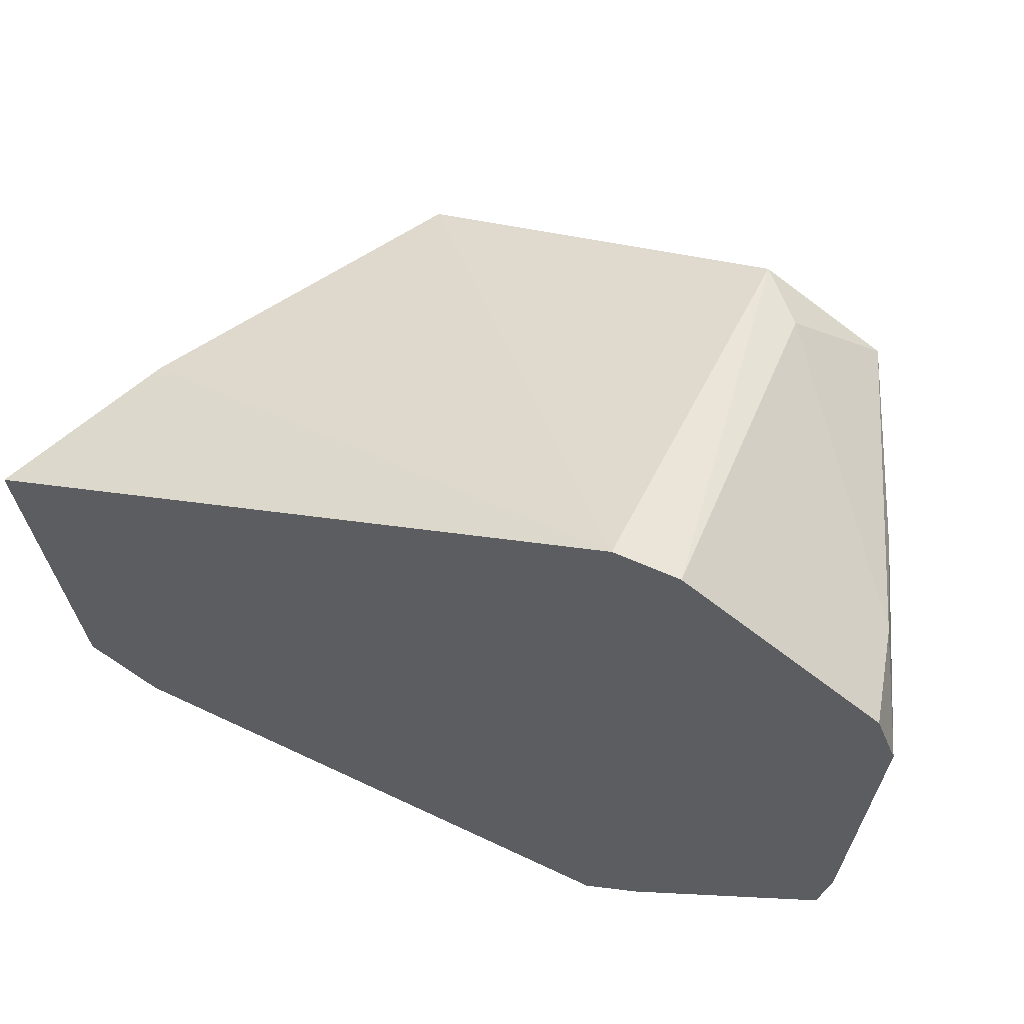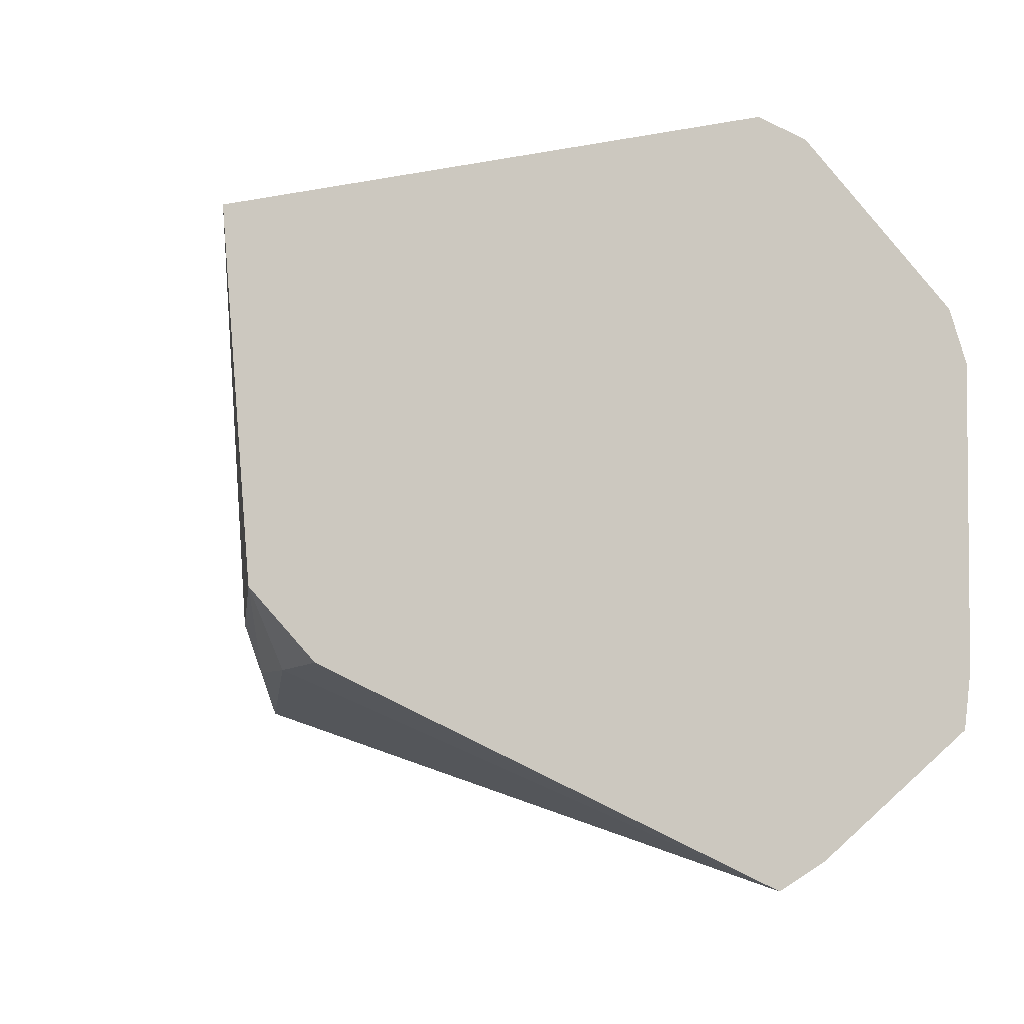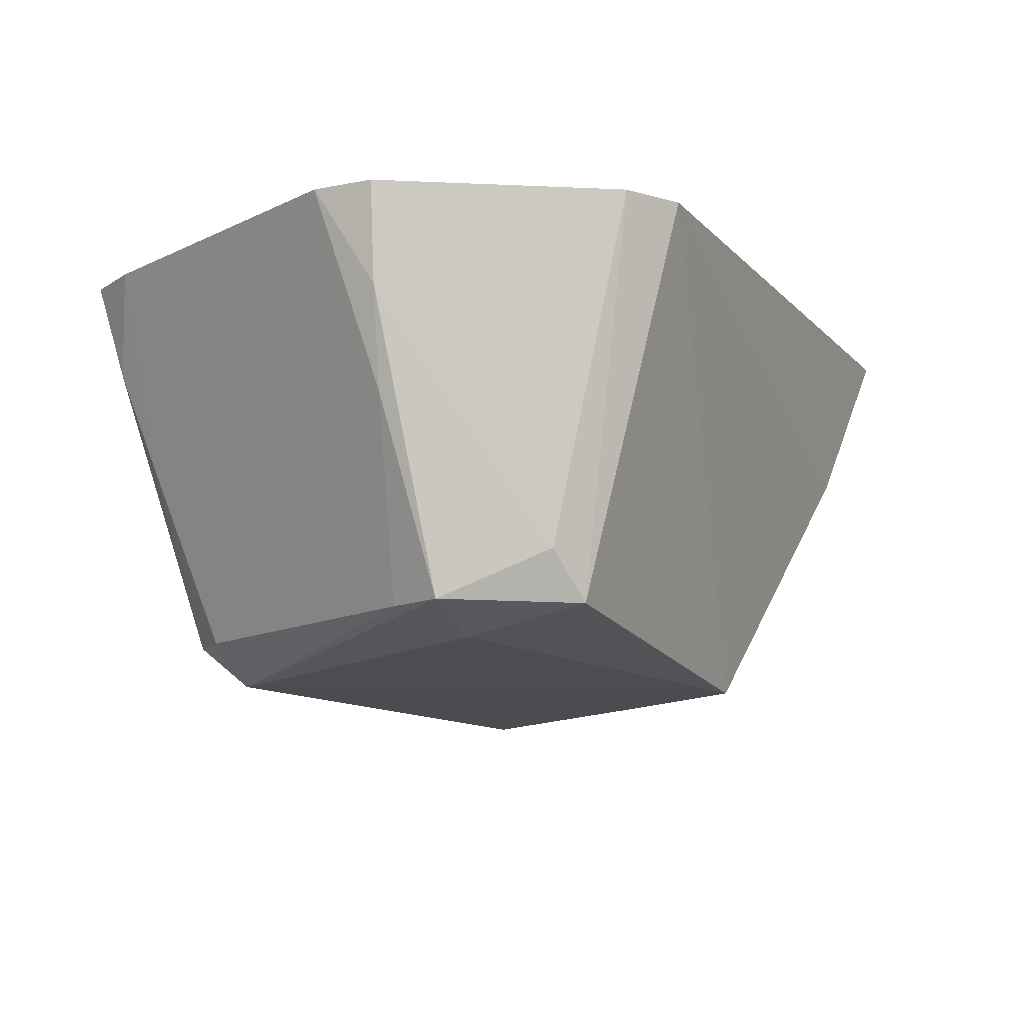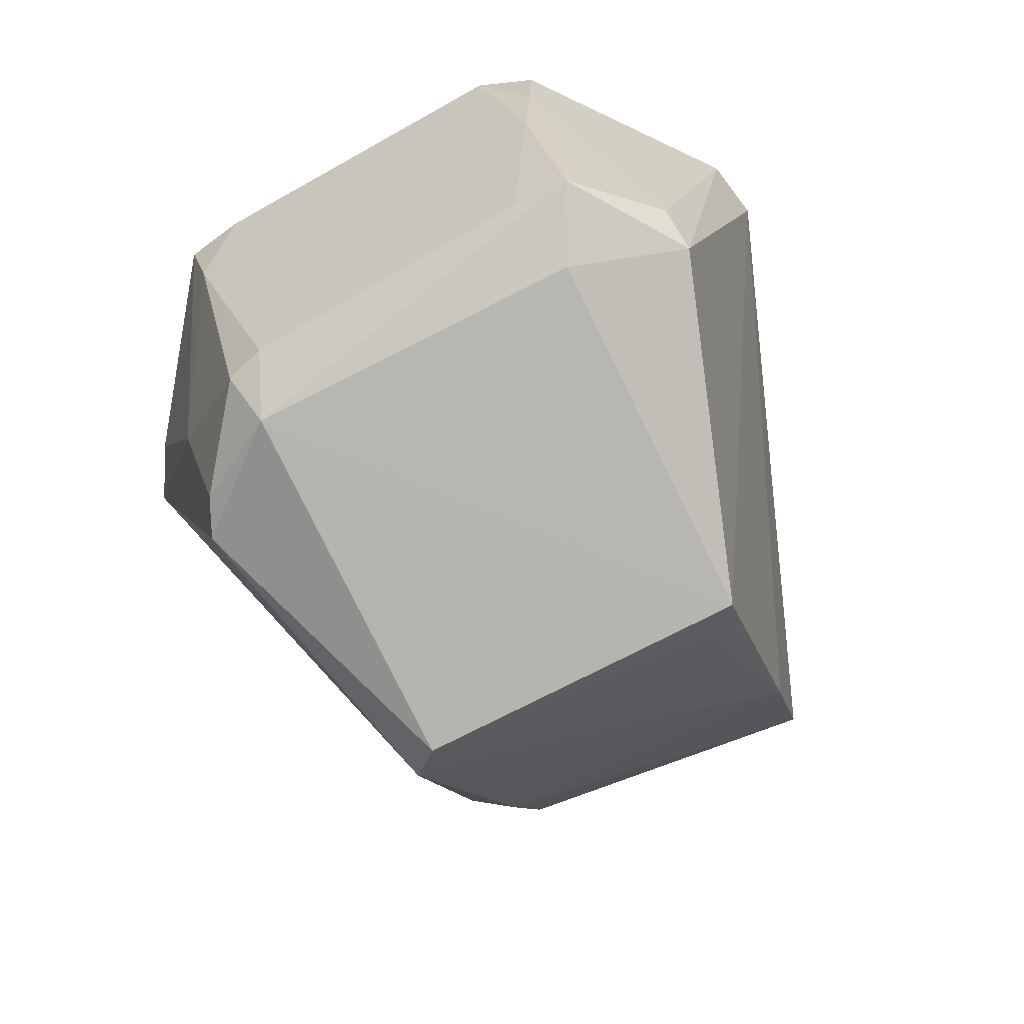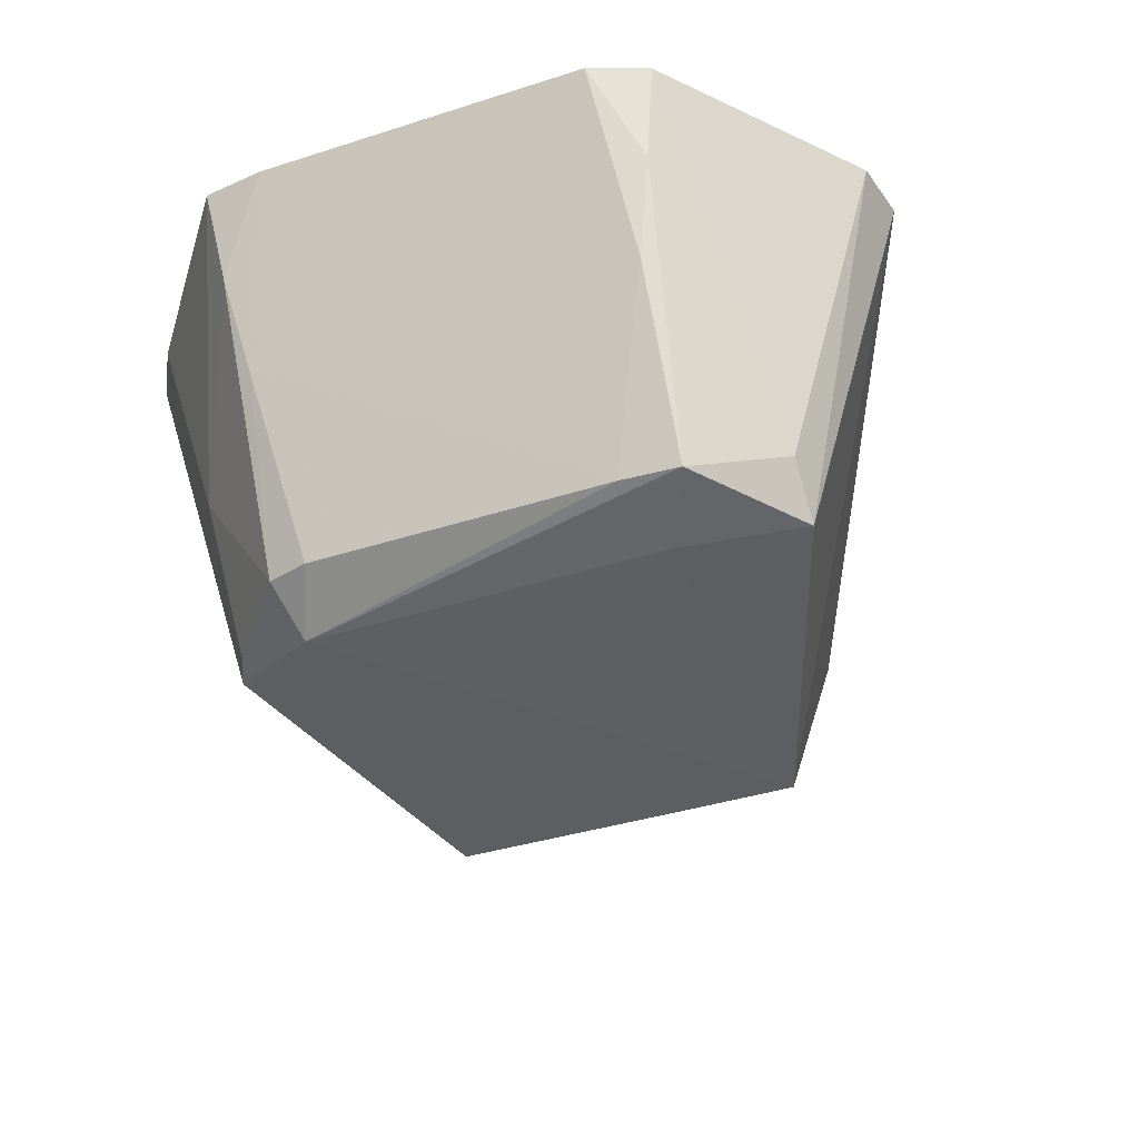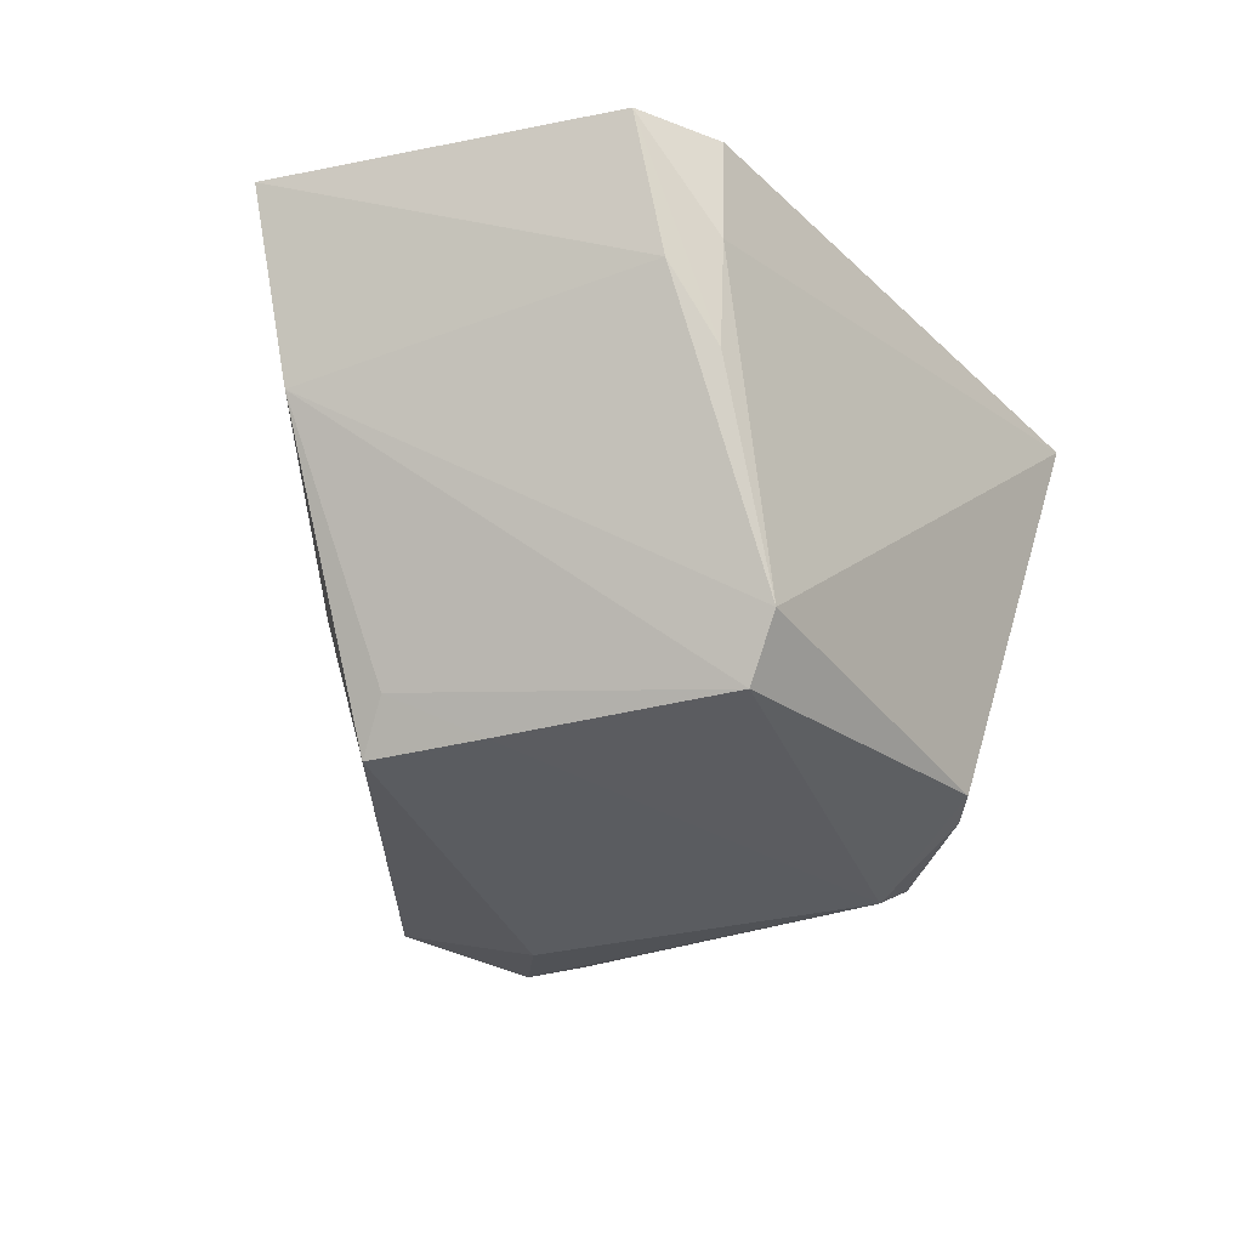
<metadata>
{"format":"obj","ext":"obj","renderer":"f3d","projection":"perspective","resolution":1024,"background":"white","views":[{"elev":60.7,"azim":19.0,"up":"+Y"},{"elev":-13.4,"azim":-32.1,"up":"+Y"},{"elev":-12.6,"azim":135.4,"up":"+Z"},{"elev":-78.1,"azim":116.4,"up":"+Z"},{"elev":-36.7,"azim":110.1,"up":"+Z"},{"elev":-36.9,"azim":-69.5,"up":"+Z"}]}
</metadata>
<code>
v -0.0479 0.02757 -0.03605
v 0.001639 0.06149 0.03146
v 0.007056 0.04642 -0.02954
v -0.09311 0.02716 0.03146
v 0.001639 0.06149 0.03146
v -0.07859 0.02757 0.005604
v 0.001639 0.06149 0.03146
v -0.0479 0.02757 -0.03605
v -0.07859 0.02757 0.005604
v -0.0479 0.02757 -0.03605
v -0.0534 0.02261 -0.02954
v -0.07859 0.02757 0.005604
v -0.07859 0.02757 0.005604
v -0.0534 0.02261 -0.02954
v -0.0479 -0.02746 -0.03764
v -0.0479 -0.02746 -0.03764
v -0.0534 0.02261 -0.02954
v -0.0479 0.009227 -0.03664
v -0.0479 0.009227 -0.03664
v -0.0534 0.02261 -0.02954
v -0.0479 0.02757 -0.03605
v -0.07741 -0.03572 0.03146
v -0.07469 -0.03433 0.01621
v 0.001802 -0.06339 0.03146
v -0.08766 -0.02626 0.03146
v -0.07469 -0.03433 0.01621
v -0.07741 -0.03572 0.03146
v -0.07859 -0.02746 0.01168
v -0.08766 -0.02626 0.03146
v -0.09311 0.02716 0.03146
v -0.09311 0.02716 0.03146
v -0.07859 0.02757 0.005604
v -0.07859 -0.02746 0.01168
v 0.007056 0.04642 -0.02954
v 0.001639 0.06149 0.03146
v 0.01134 0.05961 0.03146
v 0.03917 0.03396 0.01621
v 0.04149 0.03564 0.03146
v 0.04486 0.02658 0.03146
v 0.01347 0.02757 -0.03323
v -0.0479 0.02757 -0.03605
v 0.007056 0.04642 -0.02954
v 0.007056 0.04642 -0.02954
v 0.01134 0.05961 0.03146
v 0.01347 0.04592 -0.02189
v 0.01347 0.04592 -0.02189
v 0.03917 0.03396 0.01621
v 0.02567 0.0334 -0.02954
v 0.01347 0.04592 -0.02189
v 0.01134 0.05961 0.03146
v 0.04149 0.03564 0.03146
v 0.04149 0.03564 0.03146
v 0.03917 0.03396 0.01621
v 0.01347 0.04592 -0.02189
v 0.03561 0.03138 0.0009606
v 0.03917 0.03396 0.01621
v 0.04486 0.02658 0.03146
v 0.02567 0.0334 -0.02954
v 0.03917 0.03396 0.01621
v 0.03561 0.03138 0.0009606
v 0.04248 -0.02624 0.03146
v 0.03561 0.03138 0.0009606
v 0.04486 0.02658 0.03146
v 0.01347 -0.02746 -0.03549
v 0.01347 0.02757 -0.03323
v 0.02567 0.0334 -0.02954
v -0.0479 0.02757 -0.03605
v 0.01347 0.02757 -0.03323
v 0.01347 -0.02746 -0.03549
v 0.01347 -0.02746 -0.03549
v -0.0479 0.009227 -0.03664
v -0.0479 0.02757 -0.03605
v -0.0479 -0.02746 -0.03764
v -0.0479 0.009227 -0.03664
v 0.01347 -0.02746 -0.03549
v -0.0705 -0.03219 0.0009606
v -0.07469 -0.03433 0.01621
v -0.08766 -0.02626 0.03146
v -0.08766 -0.02626 0.03146
v -0.07859 -0.02746 0.01168
v -0.0705 -0.03219 0.0009606
v -0.05305 -0.03305 -0.02954
v -0.0705 -0.03219 0.0009606
v -0.07859 -0.02746 0.01168
v -0.05305 -0.03305 -0.02954
v -0.07859 0.02757 0.005604
v -0.0479 -0.02746 -0.03764
v -0.05305 -0.03305 -0.02954
v -0.07859 -0.02746 0.01168
v -0.07859 0.02757 0.005604
v 0.001802 -0.06339 0.03146
v -0.07469 -0.03433 0.01621
v -0.05305 -0.03305 -0.02954
v -0.07469 -0.03433 0.01621
v -0.0705 -0.03219 0.0009606
v -0.05305 -0.03305 -0.02954
v 0.007056 0.04642 -0.02954
v 0.01347 0.04592 -0.02189
v 0.01343 0.04196 -0.02954
v 0.01343 0.04196 -0.02954
v 0.01347 0.02757 -0.03323
v 0.007056 0.04642 -0.02954
v 0.02567 0.0334 -0.02954
v 0.03561 0.03138 0.0009606
v 0.02577 0.02423 -0.02954
v 0.02577 0.02423 -0.02954
v 0.01347 -0.02746 -0.03549
v 0.02567 0.0334 -0.02954
v 0.02334 -0.02333 -0.02954
v 0.01347 -0.02746 -0.03549
v 0.02577 0.02423 -0.02954
v 0.03561 0.03138 0.0009606
v 0.04248 -0.02624 0.03146
v 0.02577 0.02423 -0.02954
v 0.03725 -0.03343 0.01621
v 0.04248 -0.02624 0.03146
v 0.04077 -0.03599 0.03146
v 0.001802 -0.06339 0.03146
v 0.00536 -0.04207 -0.02954
v 0.01347 -0.04581 -0.005749
v 0.01347 -0.04581 -0.005749
v 0.03725 -0.03343 0.01621
v 0.04077 -0.03599 0.03146
v -0.001103 -0.04505 -0.02954
v 0.00536 -0.04207 -0.02954
v 0.001802 -0.06339 0.03146
v 0.001802 -0.06339 0.03146
v -0.05305 -0.03305 -0.02954
v -0.001103 -0.04505 -0.02954
v -0.001103 -0.04505 -0.02954
v -0.05305 -0.03305 -0.02954
v -0.0479 -0.02746 -0.03764
v -0.0479 -0.02746 -0.03764
v 0.01347 -0.02746 -0.03549
v -0.001103 -0.04505 -0.02954
v 0.01347 -0.02746 -0.03549
v 0.00536 -0.04207 -0.02954
v -0.001103 -0.04505 -0.02954
v 0.01953 0.03769 -0.02954
v 0.01347 0.04592 -0.02189
v 0.02567 0.0334 -0.02954
v 0.01953 0.03769 -0.02954
v 0.01343 0.04196 -0.02954
v 0.01347 0.04592 -0.02189
v 0.02567 0.0334 -0.02954
v 0.01347 0.02757 -0.03323
v 0.01953 0.03769 -0.02954
v 0.01347 0.02757 -0.03323
v 0.01343 0.04196 -0.02954
v 0.01953 0.03769 -0.02954
v 0.04248 -0.02624 0.03146
v 0.03725 -0.03343 0.01621
v 0.03266 -0.0301 0.0009606
v 0.02334 -0.02333 -0.02954
v 0.02577 0.02423 -0.02954
v 0.03266 -0.0301 0.0009606
v 0.03266 -0.0301 0.0009606
v 0.02577 0.02423 -0.02954
v 0.04248 -0.02624 0.03146
v 0.001802 -0.06339 0.03146
v 0.01347 -0.04581 -0.005749
v 0.0107 -0.0585 0.03146
v 0.02123 -0.02983 -0.02954
v 0.03266 -0.0301 0.0009606
v 0.03725 -0.03343 0.01621
v 0.02123 -0.02983 -0.02954
v 0.01347 -0.04581 -0.005749
v 0.00536 -0.04207 -0.02954
v 0.03725 -0.03343 0.01621
v 0.01347 -0.04581 -0.005749
v 0.02123 -0.02983 -0.02954
v 0.02334 -0.02333 -0.02954
v 0.03266 -0.0301 0.0009606
v 0.02123 -0.02983 -0.02954
v 0.02123 -0.02983 -0.02954
v 0.01347 -0.02746 -0.03549
v 0.02334 -0.02333 -0.02954
v 0.02123 -0.02983 -0.02954
v 0.00536 -0.04207 -0.02954
v 0.01347 -0.02746 -0.03549
v 0.03312 -0.04172 0.03146
v 0.01347 -0.04581 -0.005749
v 0.04077 -0.03599 0.03146
v 0.03312 -0.04172 0.03146
v 0.0107 -0.0585 0.03146
v 0.01347 -0.04581 -0.005749
v 0.04486 0.02658 0.03146
v 0.04149 0.03564 0.03146
v 0.03312 -0.04172 0.03146
v -0.09311 0.02716 0.03146
v -0.08766 -0.02626 0.03146
v 0.03312 -0.04172 0.03146
v 0.03312 -0.04172 0.03146
v 0.01134 0.05961 0.03146
v 0.001639 0.06149 0.03146
v 0.03312 -0.04172 0.03146
v 0.001639 0.06149 0.03146
v -0.09311 0.02716 0.03146
v 0.03312 -0.04172 0.03146
v -0.07741 -0.03572 0.03146
v 0.001802 -0.06339 0.03146
v 0.03312 -0.04172 0.03146
v 0.04248 -0.02624 0.03146
v 0.04486 0.02658 0.03146
v -0.08766 -0.02626 0.03146
v -0.07741 -0.03572 0.03146
v 0.03312 -0.04172 0.03146
v 0.04149 0.03564 0.03146
v 0.01134 0.05961 0.03146
v 0.03312 -0.04172 0.03146
v 0.04077 -0.03599 0.03146
v 0.04248 -0.02624 0.03146
v 0.03312 -0.04172 0.03146
v 0.001802 -0.06339 0.03146
v 0.0107 -0.0585 0.03146
v 0.03312 -0.04172 0.03146
f 1 2 3
f 4 5 6
f 7 8 9
f 10 11 12
f 13 14 15
f 16 17 18
f 19 20 21
f 22 23 24
f 25 26 27
f 28 29 30
f 31 32 33
f 34 35 36
f 37 38 39
f 40 41 42
f 43 44 45
f 46 47 48
f 49 50 51
f 52 53 54
f 55 56 57
f 58 59 60
f 61 62 63
f 64 65 66
f 67 68 69
f 70 71 72
f 73 74 75
f 76 77 78
f 79 80 81
f 82 83 84
f 85 86 87
f 88 89 90
f 91 92 93
f 94 95 96
f 97 98 99
f 100 101 102
f 103 104 105
f 106 107 108
f 109 110 111
f 112 113 114
f 115 116 117
f 118 119 120
f 121 122 123
f 124 125 126
f 127 128 129
f 130 131 132
f 133 134 135
f 136 137 138
f 139 140 141
f 142 143 144
f 145 146 147
f 148 149 150
f 151 152 153
f 154 155 156
f 157 158 159
f 160 161 162
f 163 164 165
f 166 167 168
f 169 170 171
f 172 173 174
f 175 176 177
f 178 179 180
f 181 182 183
f 184 185 186
f 187 188 189
f 190 191 192
f 193 194 195
f 196 197 198
f 199 200 201
f 202 203 204
f 205 206 207
f 208 209 210
f 211 212 213
f 214 215 216

</code>
